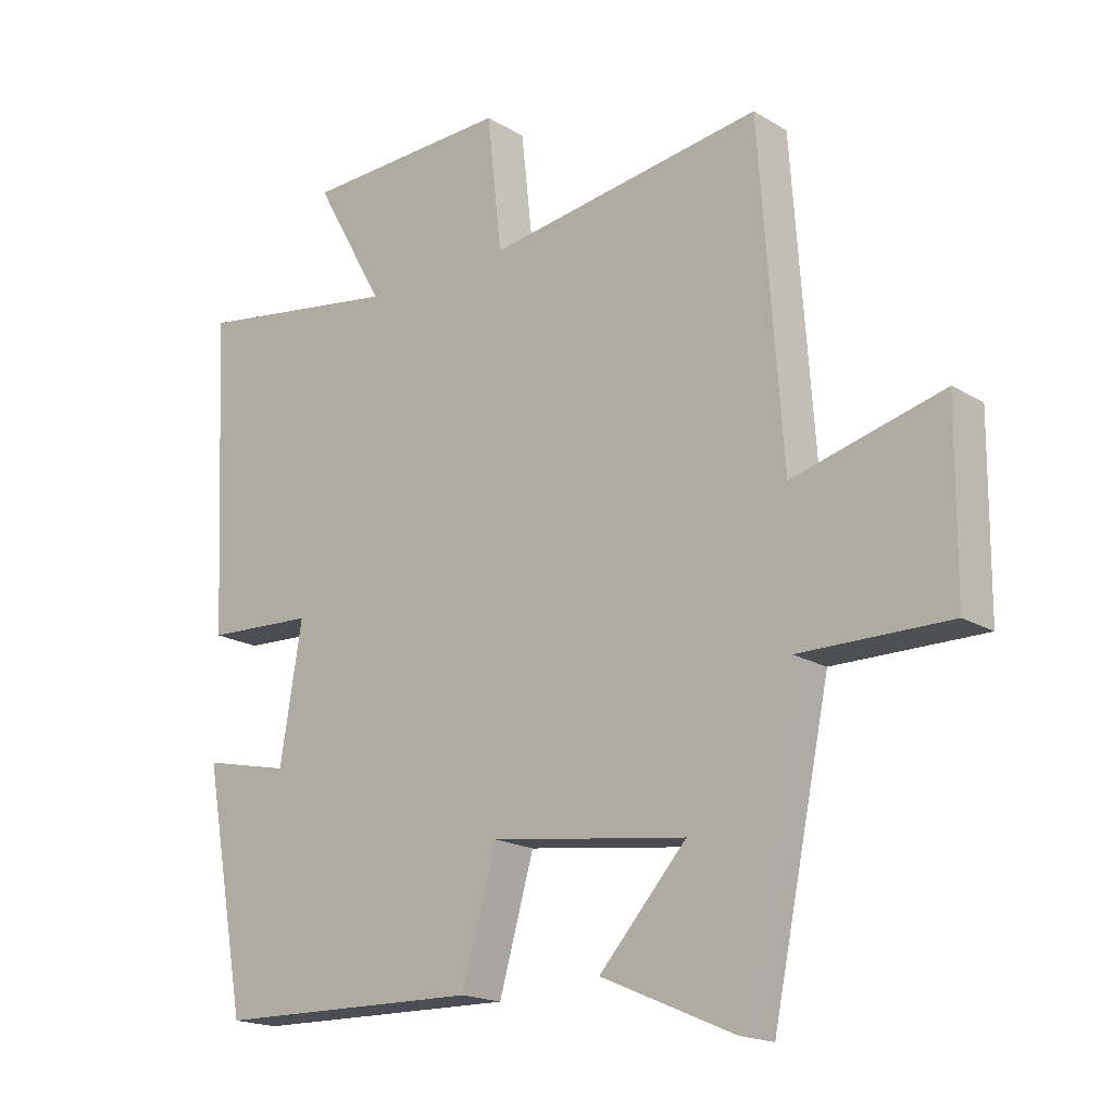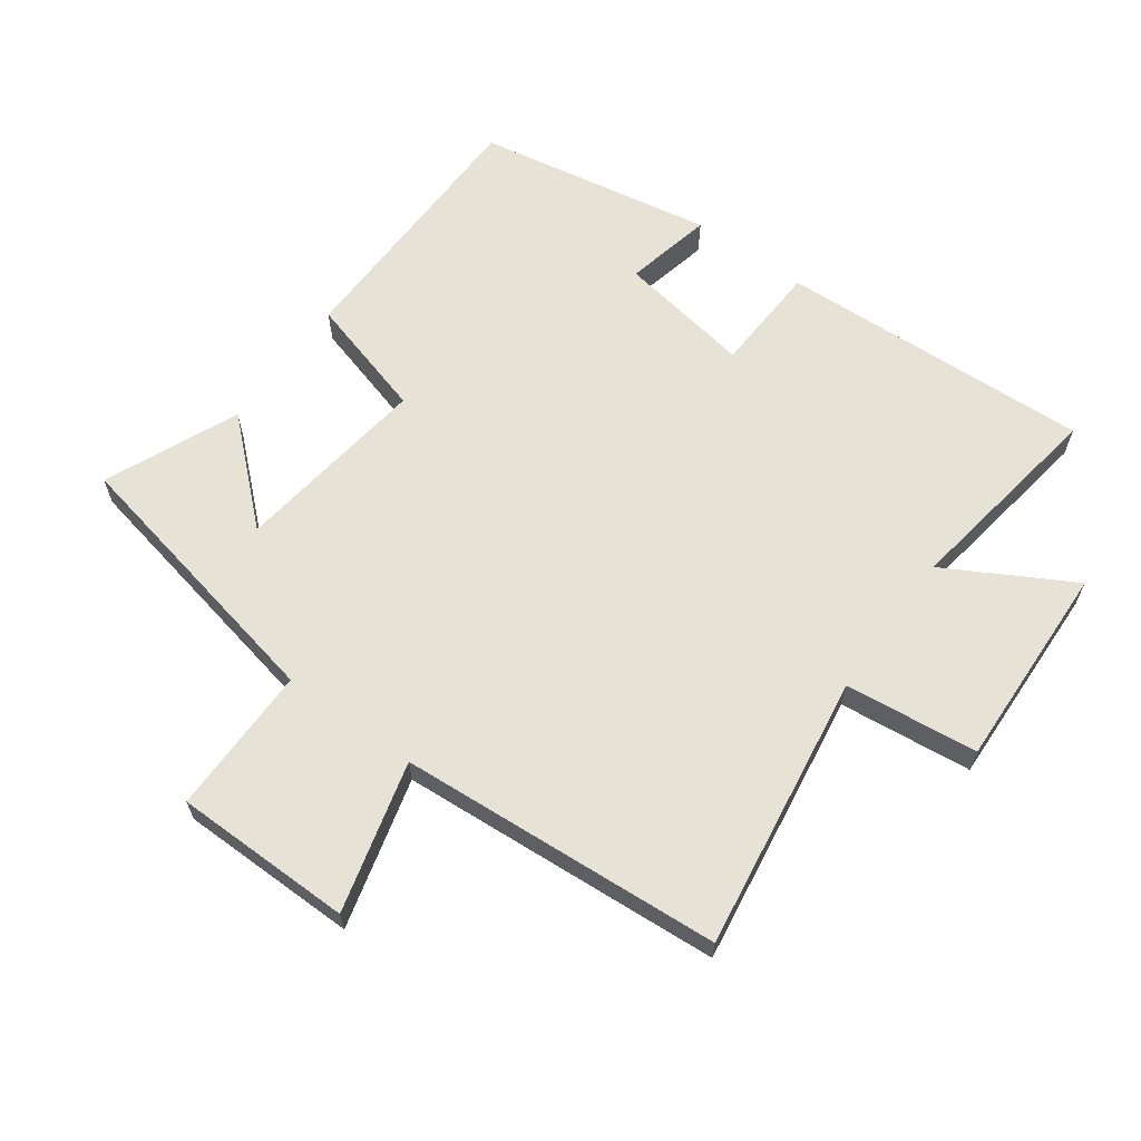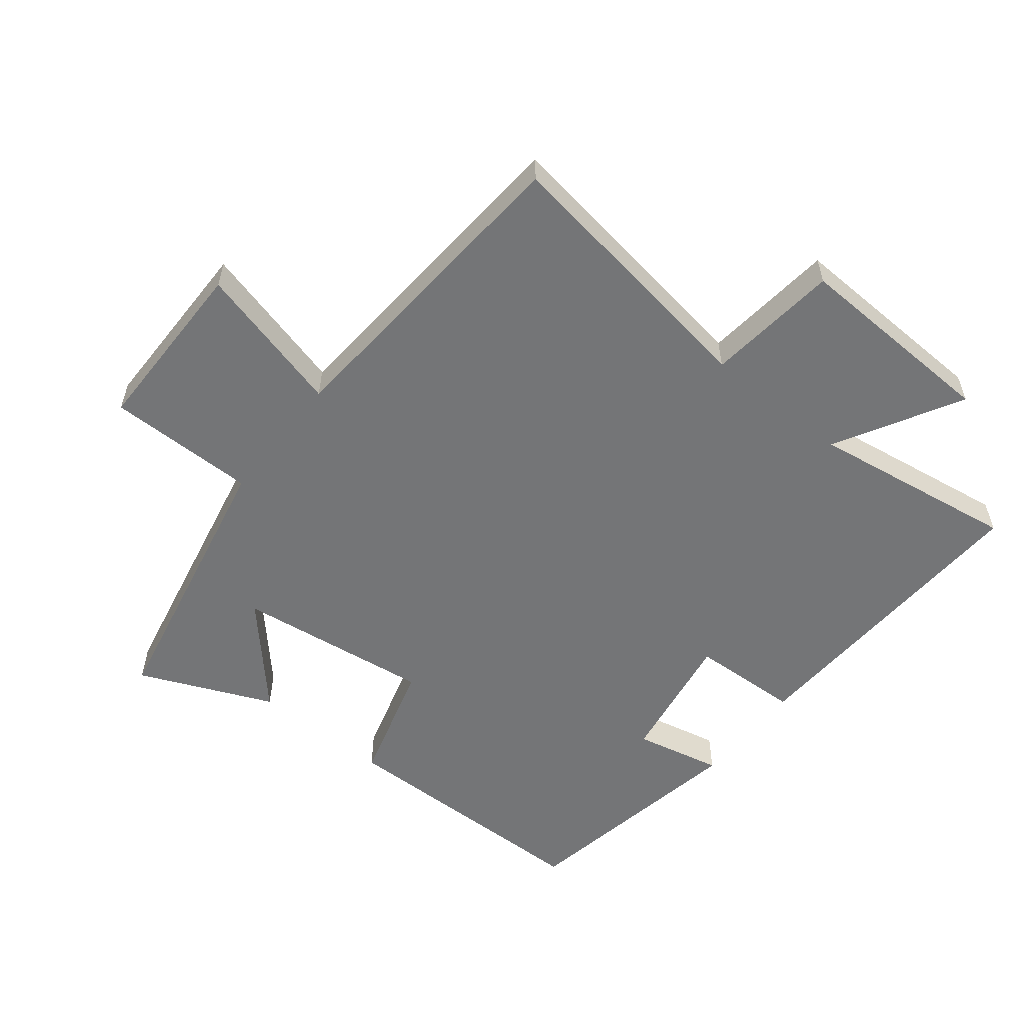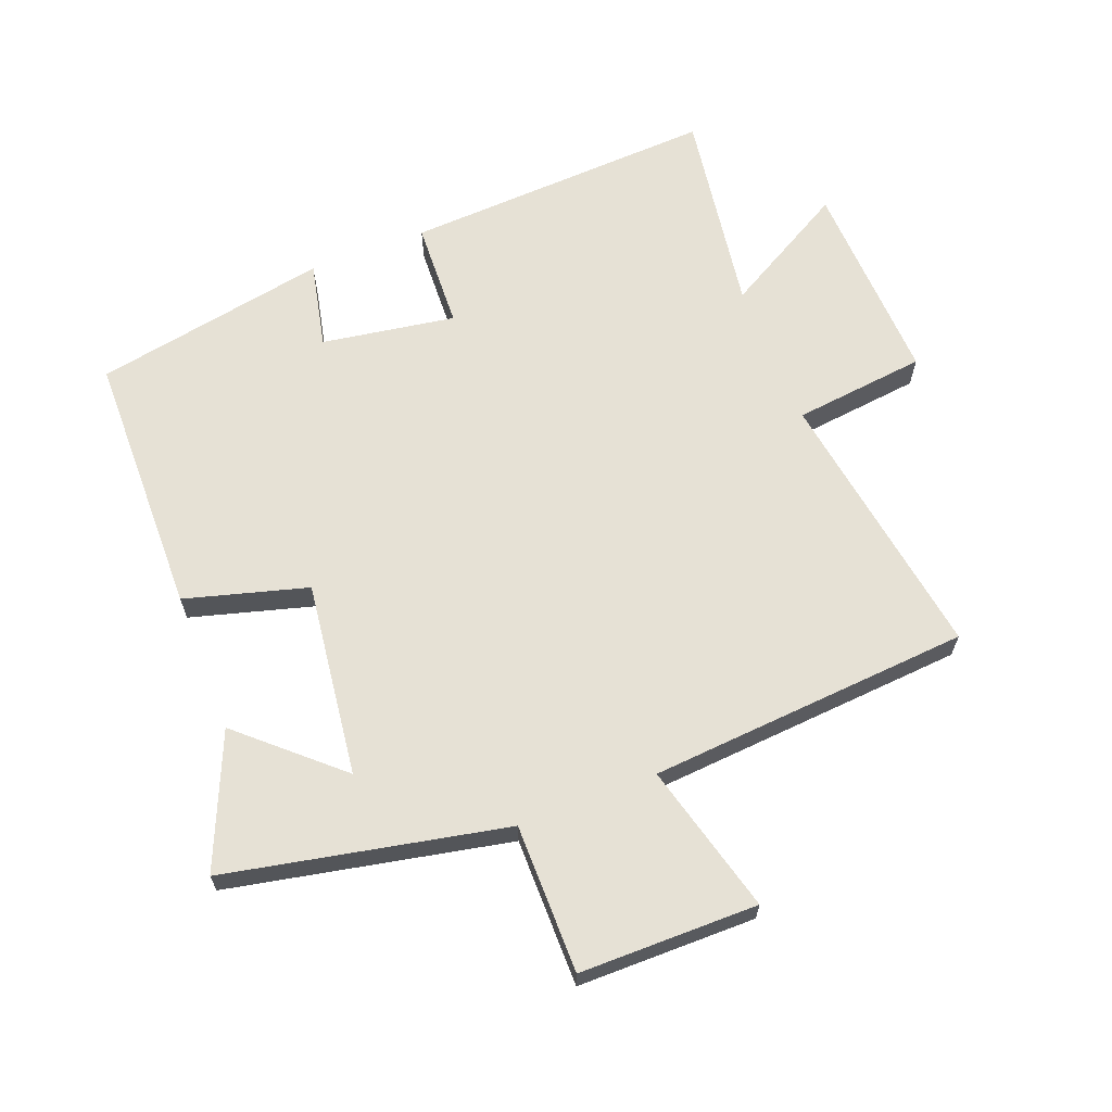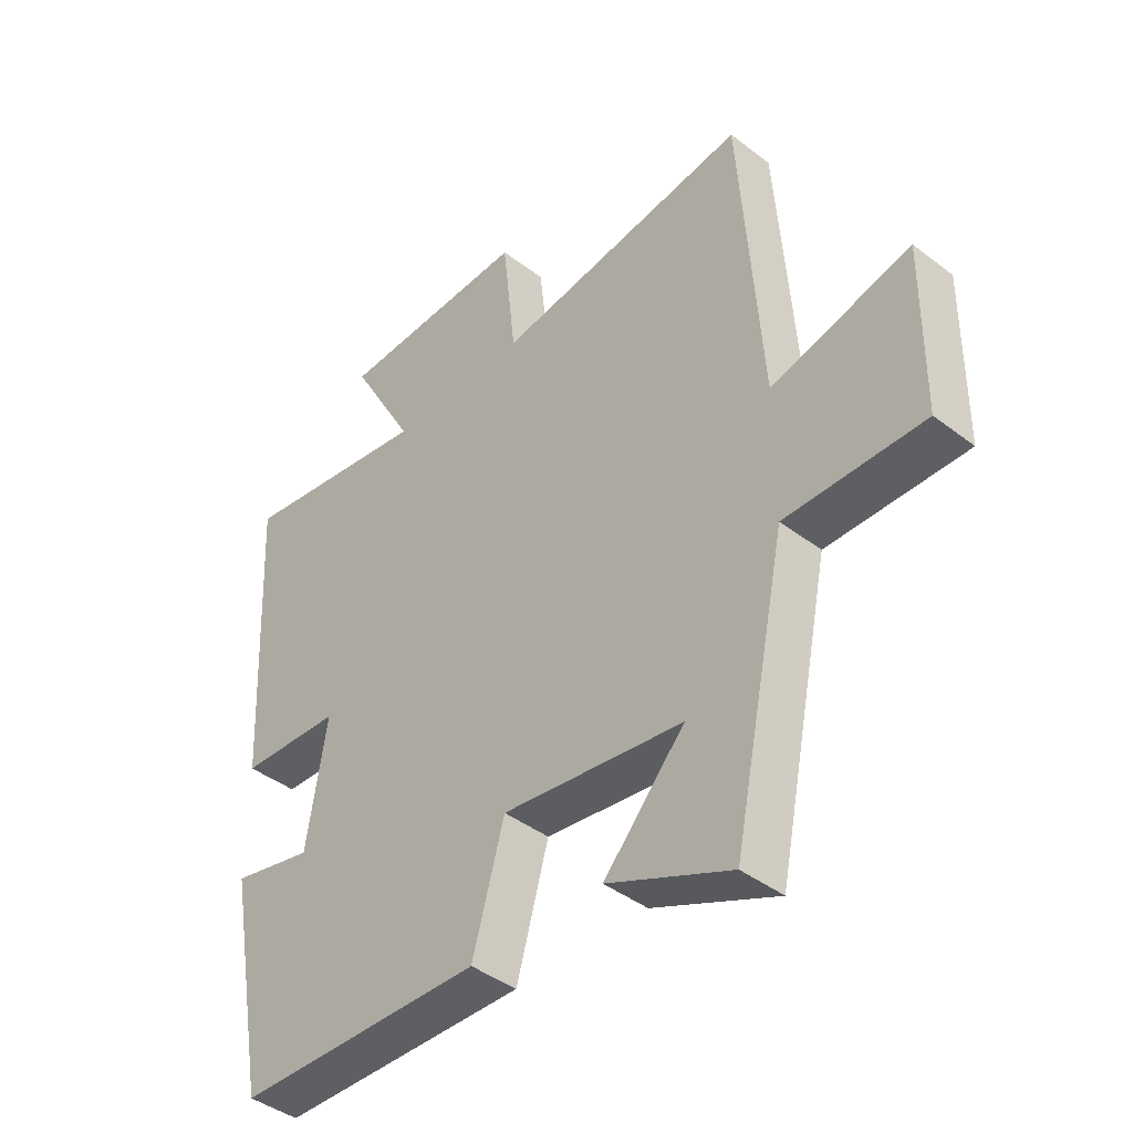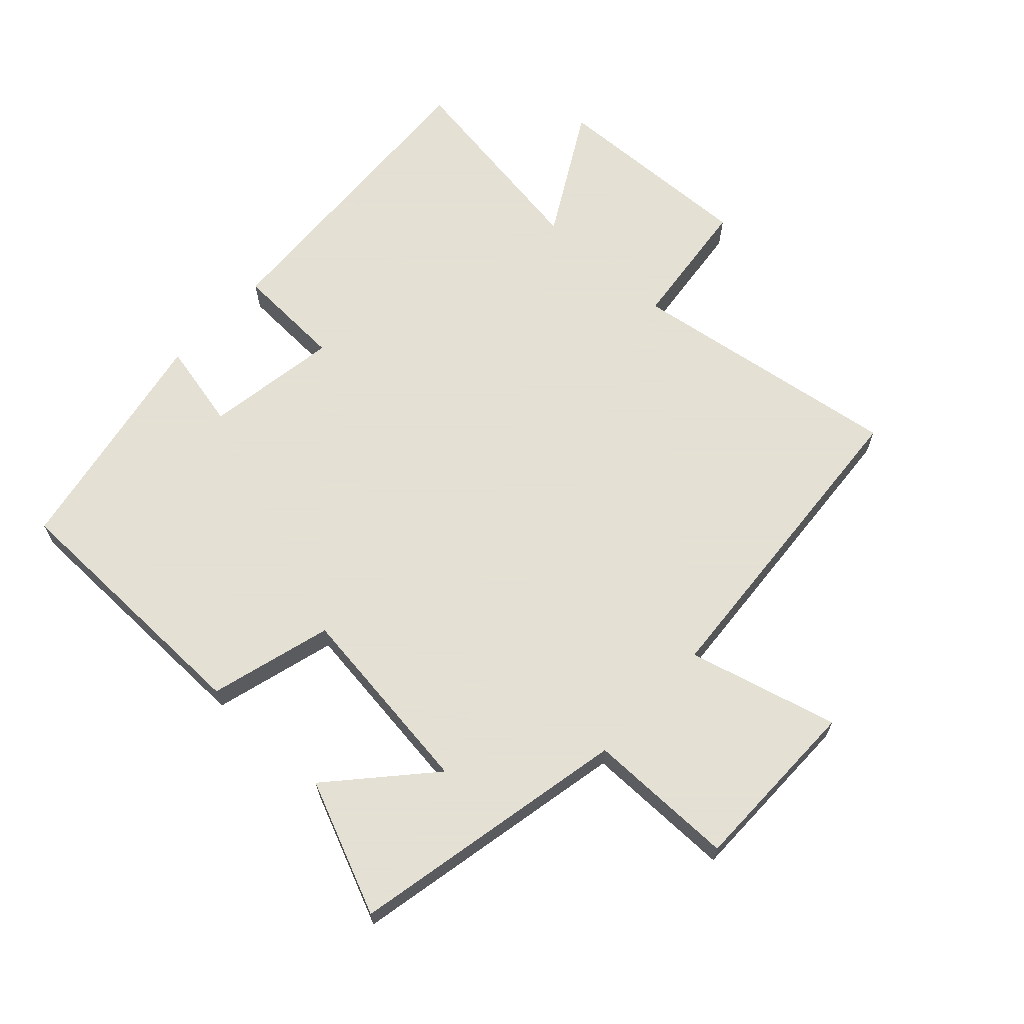
<metadata>
{"format":"obj","ext":"obj","renderer":"f3d","projection":"perspective","resolution":1024,"background":"white","views":[{"elev":-18.1,"azim":-139.2,"up":"+Z"},{"elev":63.7,"azim":-54.0,"up":"+Y"},{"elev":-56.5,"azim":-38.6,"up":"+Y"},{"elev":64.8,"azim":-111.4,"up":"+Y"},{"elev":-41.9,"azim":-132.6,"up":"+Z"},{"elev":66.2,"azim":-137.4,"up":"+Y"}]}
</metadata>
<code>
v 0.433 0.07 -0.492
v 0.019 0.07 -0.5
v -0.035 0.07 -0.31
v -0.339 0.07 -0.35
v -0.203 0.07 -0.5
v -0.41 0.07 -0.59
v -0.5 0.07 -0.155
v -0.732 0.07 -0.156
v -0.734 0.07 0.122
v -0.5 0.07 0.061
v -0.464 0.07 0.564
v -0.035 0.07 0.5
v -0.012 0.07 0.707
v 0.31 0.07 0.695
v 0.201 0.07 0.5
v 0.523 0.07 0.549
v 0.5 0.07 0.061
v 0.33 0.07 0.053
v 0.364 0.07 -0.155
v 0.5 0.07 -0.125
v 0.433 0 -0.492
v 0.019 0 -0.5
v -0.035 0 -0.31
v -0.339 0 -0.35
v -0.203 0 -0.5
v -0.41 0 -0.59
v -0.5 0 -0.155
v -0.732 0 -0.156
v -0.734 0 0.122
v -0.5 0 0.061
v -0.464 0 0.564
v -0.035 0 0.5
v -0.012 0 0.707
v 0.31 0 0.695
v 0.201 0 0.5
v 0.523 0 0.549
v 0.5 0 0.061
v 0.33 0 0.053
v 0.364 0 -0.155
v 0.5 0 -0.125
f 1 2 3
f 20 1 3
f 19 20 3
f 18 19 3 4
f 15 16 17 18
f 15 18 4
f 12 13 14 15
f 12 15 4
f 10 11 12 4
f 7 8 9 10
f 7 10 4
f 6 7 4
f 4 5 6
f 23 22 21
f 23 21 40
f 23 40 39
f 24 23 39 38
f 38 37 36 35
f 24 38 35
f 35 34 33 32
f 24 35 32
f 24 32 31 30
f 30 29 28 27
f 24 30 27
f 24 27 26
f 26 25 24
f 1 21 22 2
f 2 22 23 3
f 3 23 24 4
f 4 24 25 5
f 5 25 26 6
f 6 26 27 7
f 7 27 28 8
f 8 28 29 9
f 9 29 30 10
f 10 30 31 11
f 11 31 32 12
f 12 32 33 13
f 13 33 34 14
f 14 34 35 15
f 15 35 36 16
f 16 36 37 17
f 17 37 38 18
f 18 38 39 19
f 19 39 40 20
f 20 40 21 1

</code>
